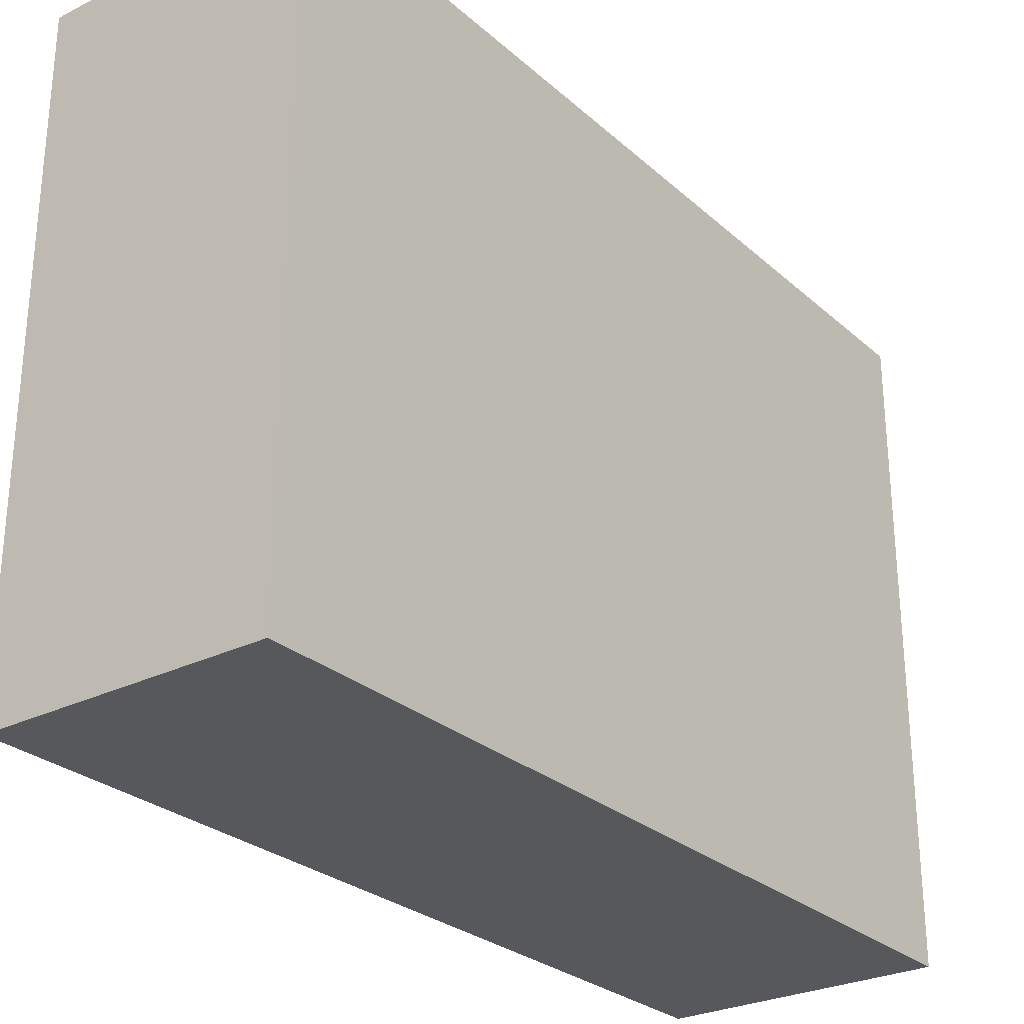
<metadata>
{"format":"obj","ext":"obj","renderer":"f3d","projection":"perspective","resolution":1024,"background":"white","views":[{"elev":-27.7,"azim":37.2,"up":"+Y"}]}
</metadata>
<code>
v -0.2409 -0.5697 -0.7858
v 0.2409 -0.5697 -0.7858
v -0.2409 -0.5697 0.7858
v 0.2409 -0.5697 0.7858
v -0.2409 0.5697 -0.7858
v 0.2409 0.5697 -0.7858
v -0.2409 0.5697 0.7858
v 0.2409 0.5697 0.7858
v 0 0.5697 0
v 0.2409 0.5697 0
v 0 0.5697 -0.7858
v -0.2409 0.5697 0
v 0 0.5697 0.7858
v -0.2409 -0.5697 0
v -0.2409 0 0
v -0.2409 0 -0.7858
v -0.2409 0 0.7858
v 0 -0.5697 -0.7858
v 0 -0.5697 0
v 0.2409 -0.5697 0
v 0 -0.5697 0.7858
v 0.2409 0 -0.7858
v 0.2409 0 0
v 0.2409 0 0.7858
v 0 0 0.7858
v 0 0 -0.7858
v -0.1204 0.5697 -0.3929
v 0 0.5697 -0.3929
v -0.1204 0.5697 -0.7858
v 0.1204 0.5697 0.3929
v 0.2409 0.5697 0.3929
v 0.1204 0.5697 0
v 0.2409 0.5697 -0.3929
v 0.1204 0.5697 -0.7858
v 0.1204 0.5697 -0.3929
v -0.2409 0.5697 -0.3929
v -0.1204 0.5697 0
v -0.2409 0.5697 0.3929
v -0.1204 0.5697 0.7858
v -0.1204 0.5697 0.3929
v 0.1204 0.5697 0.7858
v 0 0.5697 0.3929
v -0.2409 -0.5697 -0.3929
v -0.2409 -0.2848 -0.3929
v -0.2409 -0.2848 -0.7858
v -0.2409 -0.5697 0.3929
v -0.2409 -0.2848 0.3929
v -0.2409 -0.2848 0
v -0.2409 0.2848 -0.3929
v -0.2409 0.2848 -0.7858
v -0.2409 0 -0.3929
v -0.2409 -0.2848 0.7858
v -0.2409 0 0.3929
v -0.2409 0.2848 0.7858
v -0.2409 0.2848 0.3929
v -0.2409 0.2848 0
v -0.1204 -0.5697 -0.7858
v -0.1204 -0.5697 -0.3929
v 0.1204 -0.5697 -0.7858
v 0.1204 -0.5697 -0.3929
v 0 -0.5697 -0.3929
v -0.1204 -0.5697 0.3929
v -0.1204 -0.5697 0
v 0.2409 -0.5697 -0.3929
v 0.1204 -0.5697 0
v 0.2409 -0.5697 0.3929
v 0.1204 -0.5697 0.7858
v 0.1204 -0.5697 0.3929
v -0.1204 -0.5697 0.7858
v 0 -0.5697 0.3929
v 0.2409 -0.2848 -0.7858
v 0.2409 0 -0.3929
v 0.2409 -0.2848 -0.3929
v 0.2409 0.2848 -0.7858
v 0.2409 0.2848 -0.3929
v 0.2409 0.2848 0.3929
v 0.2409 0.2848 0
v 0.2409 -0.2848 0
v 0.2409 0.2848 0.7858
v 0.2409 0 0.3929
v 0.2409 -0.2848 0.7858
v 0.2409 -0.2848 0.3929
v 0 -0.2848 0.7858
v -0.1204 -0.2848 0.7858
v 0.1204 -0.2848 0.7858
v 0.1204 0.2848 0.7858
v 0.1204 0 0.7858
v -0.1204 0 0.7858
v 0 0.2848 0.7858
v -0.1204 0.2848 0.7858
v -0.1204 -0.2848 -0.7858
v -0.1204 0.2848 -0.7858
v -0.1204 0 -0.7858
v 0.1204 -0.2848 -0.7858
v 0 -0.2848 -0.7858
v 0.1204 0 -0.7858
v 0 0.2848 -0.7858
v 0.1204 0.2848 -0.7858
v -0.1807 0.5697 -0.5893
v -0.1204 0.5697 -0.5893
v -0.1807 0.5697 -0.7858
v -0.06022 0.5697 -0.1964
v 0 0.5697 -0.1964
v -0.06022 0.5697 -0.3929
v 0 0.5697 -0.5893
v -0.06022 0.5697 -0.7858
v -0.06022 0.5697 -0.5893
v 0.06022 0.5697 0.1964
v 0.1204 0.5697 0.1964
v 0.06022 0.5697 0
v 0.1807 0.5697 0.5893
v 0.2409 0.5697 0.5893
v 0.1807 0.5697 0.3929
v 0.2409 0.5697 0.1964
v 0.1807 0.5697 0
v 0.1807 0.5697 0.1964
v 0.2409 0.5697 -0.1964
v 0.1807 0.5697 -0.3929
v 0.1807 0.5697 -0.1964
v 0.2409 0.5697 -0.5893
v 0.1807 0.5697 -0.7858
v 0.1807 0.5697 -0.5893
v 0.06022 0.5697 -0.7858
v 0.06022 0.5697 -0.5893
v 0.1204 0.5697 -0.5893
v 0.06022 0.5697 -0.1964
v 0.1204 0.5697 -0.1964
v 0.06022 0.5697 -0.3929
v -0.2409 0.5697 -0.5893
v -0.1807 0.5697 -0.3929
v -0.2409 0.5697 -0.1964
v -0.1807 0.5697 0
v -0.1807 0.5697 -0.1964
v -0.06022 0.5697 0
v -0.1204 0.5697 -0.1964
v -0.2409 0.5697 0.1964
v -0.1807 0.5697 0.3929
v -0.1807 0.5697 0.1964
v -0.2409 0.5697 0.5893
v -0.1807 0.5697 0.7858
v -0.1807 0.5697 0.5893
v -0.06022 0.5697 0.7858
v -0.06022 0.5697 0.5893
v -0.1204 0.5697 0.5893
v 0.06022 0.5697 0.7858
v 0.06022 0.5697 0.5893
v 0 0.5697 0.5893
v 0.1807 0.5697 0.7858
v 0.1204 0.5697 0.5893
v 0 0.5697 0.1964
v 0.06022 0.5697 0.3929
v -0.1204 0.5697 0.1964
v -0.06022 0.5697 0.3929
v -0.06022 0.5697 0.1964
v -0.2409 -0.5697 -0.5893
v -0.2409 -0.4273 -0.5893
v -0.2409 -0.4273 -0.7858
v -0.2409 -0.5697 -0.1964
v -0.2409 -0.4273 -0.1964
v -0.2409 -0.4273 -0.3929
v -0.2409 -0.1424 -0.5893
v -0.2409 -0.1424 -0.7858
v -0.2409 -0.2848 -0.5893
v -0.2409 -0.5697 0.1964
v -0.2409 -0.4273 0.1964
v -0.2409 -0.4273 0
v -0.2409 -0.5697 0.5893
v -0.2409 -0.4273 0.5893
v -0.2409 -0.4273 0.3929
v -0.2409 -0.1424 0.1964
v -0.2409 -0.1424 0
v -0.2409 -0.2848 0.1964
v -0.2409 0.1424 -0.1964
v -0.2409 0.1424 -0.3929
v -0.2409 0 -0.1964
v -0.2409 0.4273 -0.5893
v -0.2409 0.4273 -0.7858
v -0.2409 0.2848 -0.5893
v -0.2409 0.1424 -0.7858
v -0.2409 0 -0.5893
v -0.2409 0.1424 -0.5893
v -0.2409 -0.2848 -0.1964
v -0.2409 -0.1424 -0.1964
v -0.2409 -0.1424 -0.3929
v -0.2409 -0.4273 0.7858
v -0.2409 -0.2848 0.5893
v -0.2409 -0.1424 0.7858
v -0.2409 0 0.5893
v -0.2409 -0.1424 0.5893
v -0.2409 0 0.1964
v -0.2409 -0.1424 0.3929
v -0.2409 0.1424 0.7858
v -0.2409 0.2848 0.5893
v -0.2409 0.1424 0.5893
v -0.2409 0.4273 0.7858
v -0.2409 0.4273 0.5893
v -0.2409 0.4273 0.1964
v -0.2409 0.4273 0.3929
v -0.2409 0.4273 -0.1964
v -0.2409 0.4273 0
v -0.2409 0.4273 -0.3929
v -0.2409 0.1424 0
v -0.2409 0.2848 -0.1964
v -0.2409 0.1424 0.3929
v -0.2409 0.2848 0.1964
v -0.2409 0.1424 0.1964
v -0.1807 -0.5697 -0.7858
v -0.1807 -0.5697 -0.5893
v -0.06022 -0.5697 -0.7858
v -0.06022 -0.5697 -0.5893
v -0.1204 -0.5697 -0.5893
v -0.1807 -0.5697 -0.1964
v -0.1807 -0.5697 -0.3929
v 0.06022 -0.5697 -0.7858
v 0.06022 -0.5697 -0.5893
v 0 -0.5697 -0.5893
v 0.1807 -0.5697 -0.7858
v 0.1807 -0.5697 -0.5893
v 0.1204 -0.5697 -0.5893
v 0.06022 -0.5697 -0.1964
v 0 -0.5697 -0.1964
v 0.06022 -0.5697 -0.3929
v -0.06022 -0.5697 0.1964
v -0.1204 -0.5697 0.1964
v -0.06022 -0.5697 0
v -0.1807 -0.5697 0.5893
v -0.1807 -0.5697 0.3929
v -0.1807 -0.5697 0
v -0.1807 -0.5697 0.1964
v -0.06022 -0.5697 -0.3929
v -0.06022 -0.5697 -0.1964
v -0.1204 -0.5697 -0.1964
v 0.2409 -0.5697 -0.5893
v 0.1807 -0.5697 -0.3929
v 0.2409 -0.5697 -0.1964
v 0.1807 -0.5697 0
v 0.1807 -0.5697 -0.1964
v 0.06022 -0.5697 0
v 0.1204 -0.5697 -0.1964
v 0.2409 -0.5697 0.1964
v 0.1807 -0.5697 0.3929
v 0.1807 -0.5697 0.1964
v 0.2409 -0.5697 0.5893
v 0.1807 -0.5697 0.7858
v 0.1807 -0.5697 0.5893
v 0.06022 -0.5697 0.7858
v 0.06022 -0.5697 0.5893
v 0.1204 -0.5697 0.5893
v -0.06022 -0.5697 0.7858
v -0.06022 -0.5697 0.5893
v 0 -0.5697 0.5893
v -0.1807 -0.5697 0.7858
v -0.1204 -0.5697 0.5893
v 0 -0.5697 0.1964
v -0.06022 -0.5697 0.3929
v 0.1204 -0.5697 0.1964
v 0.06022 -0.5697 0.3929
v 0.06022 -0.5697 0.1964
v 0.2409 -0.4273 -0.7858
v 0.2409 -0.2848 -0.5893
v 0.2409 -0.4273 -0.5893
v 0.2409 -0.1424 -0.7858
v 0.2409 0 -0.5893
v 0.2409 -0.1424 -0.5893
v 0.2409 0 -0.1964
v 0.2409 -0.1424 -0.1964
v 0.2409 -0.1424 -0.3929
v 0.2409 0.1424 -0.7858
v 0.2409 0.2848 -0.5893
v 0.2409 0.1424 -0.5893
v 0.2409 0.4273 -0.7858
v 0.2409 0.4273 -0.5893
v 0.2409 0.4273 -0.1964
v 0.2409 0.4273 -0.3929
v 0.2409 0.4273 0.1964
v 0.2409 0.4273 0
v 0.2409 0.4273 0.5893
v 0.2409 0.4273 0.3929
v 0.2409 0.1424 0.1964
v 0.2409 0.1424 0
v 0.2409 0.2848 0.1964
v 0.2409 0.1424 -0.3929
v 0.2409 0.2848 -0.1964
v 0.2409 0.1424 -0.1964
v 0.2409 -0.4273 -0.3929
v 0.2409 -0.1424 0
v 0.2409 -0.2848 -0.1964
v 0.2409 -0.4273 0
v 0.2409 -0.4273 -0.1964
v 0.2409 0.1424 0.3929
v 0.2409 0 0.1964
v 0.2409 0.4273 0.7858
v 0.2409 0.2848 0.5893
v 0.2409 0.1424 0.7858
v 0.2409 0 0.5893
v 0.2409 0.1424 0.5893
v 0.2409 -0.1424 0.7858
v 0.2409 -0.2848 0.5893
v 0.2409 -0.1424 0.5893
v 0.2409 -0.4273 0.7858
v 0.2409 -0.4273 0.5893
v 0.2409 -0.4273 0.1964
v 0.2409 -0.4273 0.3929
v 0.2409 -0.1424 0.1964
v 0.2409 -0.1424 0.3929
v 0.2409 -0.2848 0.1964
v -0.1204 -0.4273 0.7858
v -0.1807 -0.4273 0.7858
v 0 -0.4273 0.7858
v -0.06022 -0.4273 0.7858
v 0 -0.1424 0.7858
v -0.06022 -0.1424 0.7858
v -0.06022 -0.2848 0.7858
v 0.1204 -0.4273 0.7858
v 0.06022 -0.4273 0.7858
v 0.1807 -0.4273 0.7858
v 0.1807 -0.1424 0.7858
v 0.1807 -0.2848 0.7858
v 0.1807 0.1424 0.7858
v 0.1807 0 0.7858
v 0.1807 0.4273 0.7858
v 0.1807 0.2848 0.7858
v 0.06022 0.1424 0.7858
v 0.06022 0 0.7858
v 0.1204 0.1424 0.7858
v 0.06022 -0.2848 0.7858
v 0.1204 -0.1424 0.7858
v 0.06022 -0.1424 0.7858
v -0.1807 -0.2848 0.7858
v -0.06022 0 0.7858
v -0.1204 -0.1424 0.7858
v -0.1807 0 0.7858
v -0.1807 -0.1424 0.7858
v 0.06022 0.2848 0.7858
v 0 0.1424 0.7858
v 0.1204 0.4273 0.7858
v 0 0.4273 0.7858
v 0.06022 0.4273 0.7858
v -0.1204 0.4273 0.7858
v -0.06022 0.4273 0.7858
v -0.1807 0.4273 0.7858
v -0.1807 0.1424 0.7858
v -0.1807 0.2848 0.7858
v -0.06022 0.1424 0.7858
v -0.06022 0.2848 0.7858
v -0.1204 0.1424 0.7858
v -0.1807 -0.4273 -0.7858
v -0.1807 -0.1424 -0.7858
v -0.1807 -0.2848 -0.7858
v -0.06022 -0.4273 -0.7858
v -0.1204 -0.4273 -0.7858
v -0.1807 0.1424 -0.7858
v -0.1807 0 -0.7858
v -0.1807 0.4273 -0.7858
v -0.1807 0.2848 -0.7858
v -0.06022 0.1424 -0.7858
v -0.06022 0 -0.7858
v -0.1204 0.1424 -0.7858
v 0.06022 -0.1424 -0.7858
v 0.06022 -0.2848 -0.7858
v 0 -0.1424 -0.7858
v 0.1807 -0.4273 -0.7858
v 0.1204 -0.4273 -0.7858
v 0 -0.4273 -0.7858
v 0.06022 -0.4273 -0.7858
v -0.1204 -0.1424 -0.7858
v -0.06022 -0.1424 -0.7858
v -0.06022 -0.2848 -0.7858
v 0.1807 -0.2848 -0.7858
v 0.06022 0 -0.7858
v 0.1204 -0.1424 -0.7858
v 0.1807 0 -0.7858
v 0.1807 -0.1424 -0.7858
v -0.06022 0.2848 -0.7858
v 0 0.1424 -0.7858
v -0.1204 0.4273 -0.7858
v 0 0.4273 -0.7858
v -0.06022 0.4273 -0.7858
v 0.1204 0.4273 -0.7858
v 0.06022 0.4273 -0.7858
v 0.1807 0.4273 -0.7858
v 0.1807 0.1424 -0.7858
v 0.1807 0.2848 -0.7858
v 0.06022 0.1424 -0.7858
v 0.06022 0.2848 -0.7858
v 0.1204 0.1424 -0.7858
f 5 99 101
f 99 27 100
f 100 29 101
f 99 100 101
f 27 102 104
f 102 9 103
f 103 28 104
f 102 103 104
f 28 105 107
f 105 11 106
f 106 29 107
f 105 106 107
f 27 104 100
f 104 28 107
f 107 29 100
f 104 107 100
f 9 108 110
f 108 30 109
f 109 32 110
f 108 109 110
f 30 111 113
f 111 8 112
f 112 31 113
f 111 112 113
f 31 114 116
f 114 10 115
f 115 32 116
f 114 115 116
f 30 113 109
f 113 31 116
f 116 32 109
f 113 116 109
f 10 117 119
f 117 33 118
f 118 35 119
f 117 118 119
f 33 120 122
f 120 6 121
f 121 34 122
f 120 121 122
f 34 123 125
f 123 11 124
f 124 35 125
f 123 124 125
f 33 122 118
f 122 34 125
f 125 35 118
f 122 125 118
f 9 110 103
f 110 32 126
f 126 28 103
f 110 126 103
f 32 115 127
f 115 10 119
f 119 35 127
f 115 119 127
f 35 124 128
f 124 11 105
f 105 28 128
f 124 105 128
f 32 127 126
f 127 35 128
f 128 28 126
f 127 128 126
f 5 129 99
f 129 36 130
f 130 27 99
f 129 130 99
f 36 131 133
f 131 12 132
f 132 37 133
f 131 132 133
f 37 134 135
f 134 9 102
f 102 27 135
f 134 102 135
f 36 133 130
f 133 37 135
f 135 27 130
f 133 135 130
f 12 136 138
f 136 38 137
f 137 40 138
f 136 137 138
f 38 139 141
f 139 7 140
f 140 39 141
f 139 140 141
f 39 142 144
f 142 13 143
f 143 40 144
f 142 143 144
f 38 141 137
f 141 39 144
f 144 40 137
f 141 144 137
f 13 145 147
f 145 41 146
f 146 42 147
f 145 146 147
f 41 148 149
f 148 8 111
f 111 30 149
f 148 111 149
f 30 108 151
f 108 9 150
f 150 42 151
f 108 150 151
f 41 149 146
f 149 30 151
f 151 42 146
f 149 151 146
f 12 138 132
f 138 40 152
f 152 37 132
f 138 152 132
f 40 143 153
f 143 13 147
f 147 42 153
f 143 147 153
f 42 150 154
f 150 9 134
f 134 37 154
f 150 134 154
f 40 153 152
f 153 42 154
f 154 37 152
f 153 154 152
f 1 155 157
f 155 43 156
f 156 45 157
f 155 156 157
f 43 158 160
f 158 14 159
f 159 44 160
f 158 159 160
f 44 161 163
f 161 16 162
f 162 45 163
f 161 162 163
f 43 160 156
f 160 44 163
f 163 45 156
f 160 163 156
f 14 164 166
f 164 46 165
f 165 48 166
f 164 165 166
f 46 167 169
f 167 3 168
f 168 47 169
f 167 168 169
f 47 170 172
f 170 15 171
f 171 48 172
f 170 171 172
f 46 169 165
f 169 47 172
f 172 48 165
f 169 172 165
f 15 173 175
f 173 49 174
f 174 51 175
f 173 174 175
f 49 176 178
f 176 5 177
f 177 50 178
f 176 177 178
f 50 179 181
f 179 16 180
f 180 51 181
f 179 180 181
f 49 178 174
f 178 50 181
f 181 51 174
f 178 181 174
f 14 166 159
f 166 48 182
f 182 44 159
f 166 182 159
f 48 171 183
f 171 15 175
f 175 51 183
f 171 175 183
f 51 180 184
f 180 16 161
f 161 44 184
f 180 161 184
f 48 183 182
f 183 51 184
f 184 44 182
f 183 184 182
f 3 185 168
f 185 52 186
f 186 47 168
f 185 186 168
f 52 187 189
f 187 17 188
f 188 53 189
f 187 188 189
f 53 190 191
f 190 15 170
f 170 47 191
f 190 170 191
f 52 189 186
f 189 53 191
f 191 47 186
f 189 191 186
f 17 192 194
f 192 54 193
f 193 55 194
f 192 193 194
f 54 195 196
f 195 7 139
f 139 38 196
f 195 139 196
f 38 136 198
f 136 12 197
f 197 55 198
f 136 197 198
f 54 196 193
f 196 38 198
f 198 55 193
f 196 198 193
f 12 131 200
f 131 36 199
f 199 56 200
f 131 199 200
f 36 129 201
f 129 5 176
f 176 49 201
f 129 176 201
f 49 173 203
f 173 15 202
f 202 56 203
f 173 202 203
f 36 201 199
f 201 49 203
f 203 56 199
f 201 203 199
f 17 194 188
f 194 55 204
f 204 53 188
f 194 204 188
f 55 197 205
f 197 12 200
f 200 56 205
f 197 200 205
f 56 202 206
f 202 15 190
f 190 53 206
f 202 190 206
f 55 205 204
f 205 56 206
f 206 53 204
f 205 206 204
f 1 207 155
f 207 57 208
f 208 43 155
f 207 208 155
f 57 209 211
f 209 18 210
f 210 58 211
f 209 210 211
f 58 212 213
f 212 14 158
f 158 43 213
f 212 158 213
f 57 211 208
f 211 58 213
f 213 43 208
f 211 213 208
f 18 214 216
f 214 59 215
f 215 61 216
f 214 215 216
f 59 217 219
f 217 2 218
f 218 60 219
f 217 218 219
f 60 220 222
f 220 19 221
f 221 61 222
f 220 221 222
f 59 219 215
f 219 60 222
f 222 61 215
f 219 222 215
f 19 223 225
f 223 62 224
f 224 63 225
f 223 224 225
f 62 226 227
f 226 3 167
f 167 46 227
f 226 167 227
f 46 164 229
f 164 14 228
f 228 63 229
f 164 228 229
f 62 227 224
f 227 46 229
f 229 63 224
f 227 229 224
f 18 216 210
f 216 61 230
f 230 58 210
f 216 230 210
f 61 221 231
f 221 19 225
f 225 63 231
f 221 225 231
f 63 228 232
f 228 14 212
f 212 58 232
f 228 212 232
f 61 231 230
f 231 63 232
f 232 58 230
f 231 232 230
f 2 233 218
f 233 64 234
f 234 60 218
f 233 234 218
f 64 235 237
f 235 20 236
f 236 65 237
f 235 236 237
f 65 238 239
f 238 19 220
f 220 60 239
f 238 220 239
f 64 237 234
f 237 65 239
f 239 60 234
f 237 239 234
f 20 240 242
f 240 66 241
f 241 68 242
f 240 241 242
f 66 243 245
f 243 4 244
f 244 67 245
f 243 244 245
f 67 246 248
f 246 21 247
f 247 68 248
f 246 247 248
f 66 245 241
f 245 67 248
f 248 68 241
f 245 248 241
f 21 249 251
f 249 69 250
f 250 70 251
f 249 250 251
f 69 252 253
f 252 3 226
f 226 62 253
f 252 226 253
f 62 223 255
f 223 19 254
f 254 70 255
f 223 254 255
f 69 253 250
f 253 62 255
f 255 70 250
f 253 255 250
f 20 242 236
f 242 68 256
f 256 65 236
f 242 256 236
f 68 247 257
f 247 21 251
f 251 70 257
f 247 251 257
f 70 254 258
f 254 19 238
f 238 65 258
f 254 238 258
f 68 257 256
f 257 70 258
f 258 65 256
f 257 258 256
f 2 259 261
f 259 71 260
f 260 73 261
f 259 260 261
f 71 262 264
f 262 22 263
f 263 72 264
f 262 263 264
f 72 265 267
f 265 23 266
f 266 73 267
f 265 266 267
f 71 264 260
f 264 72 267
f 267 73 260
f 264 267 260
f 22 268 270
f 268 74 269
f 269 75 270
f 268 269 270
f 74 271 272
f 271 6 120
f 120 33 272
f 271 120 272
f 33 117 274
f 117 10 273
f 273 75 274
f 117 273 274
f 74 272 269
f 272 33 274
f 274 75 269
f 272 274 269
f 10 114 276
f 114 31 275
f 275 77 276
f 114 275 276
f 31 112 278
f 112 8 277
f 277 76 278
f 112 277 278
f 76 279 281
f 279 23 280
f 280 77 281
f 279 280 281
f 31 278 275
f 278 76 281
f 281 77 275
f 278 281 275
f 22 270 263
f 270 75 282
f 282 72 263
f 270 282 263
f 75 273 283
f 273 10 276
f 276 77 283
f 273 276 283
f 77 280 284
f 280 23 265
f 265 72 284
f 280 265 284
f 75 283 282
f 283 77 284
f 284 72 282
f 283 284 282
f 2 261 233
f 261 73 285
f 285 64 233
f 261 285 233
f 73 266 287
f 266 23 286
f 286 78 287
f 266 286 287
f 78 288 289
f 288 20 235
f 235 64 289
f 288 235 289
f 73 287 285
f 287 78 289
f 289 64 285
f 287 289 285
f 23 279 291
f 279 76 290
f 290 80 291
f 279 290 291
f 76 277 293
f 277 8 292
f 292 79 293
f 277 292 293
f 79 294 296
f 294 24 295
f 295 80 296
f 294 295 296
f 76 293 290
f 293 79 296
f 296 80 290
f 293 296 290
f 24 297 299
f 297 81 298
f 298 82 299
f 297 298 299
f 81 300 301
f 300 4 243
f 243 66 301
f 300 243 301
f 66 240 303
f 240 20 302
f 302 82 303
f 240 302 303
f 81 301 298
f 301 66 303
f 303 82 298
f 301 303 298
f 23 291 286
f 291 80 304
f 304 78 286
f 291 304 286
f 80 295 305
f 295 24 299
f 299 82 305
f 295 299 305
f 82 302 306
f 302 20 288
f 288 78 306
f 302 288 306
f 80 305 304
f 305 82 306
f 306 78 304
f 305 306 304
f 3 252 308
f 252 69 307
f 307 84 308
f 252 307 308
f 69 249 310
f 249 21 309
f 309 83 310
f 249 309 310
f 83 311 313
f 311 25 312
f 312 84 313
f 311 312 313
f 69 310 307
f 310 83 313
f 313 84 307
f 310 313 307
f 21 246 315
f 246 67 314
f 314 85 315
f 246 314 315
f 67 244 316
f 244 4 300
f 300 81 316
f 244 300 316
f 81 297 318
f 297 24 317
f 317 85 318
f 297 317 318
f 67 316 314
f 316 81 318
f 318 85 314
f 316 318 314
f 24 294 320
f 294 79 319
f 319 87 320
f 294 319 320
f 79 292 322
f 292 8 321
f 321 86 322
f 292 321 322
f 86 323 325
f 323 25 324
f 324 87 325
f 323 324 325
f 79 322 319
f 322 86 325
f 325 87 319
f 322 325 319
f 21 315 309
f 315 85 326
f 326 83 309
f 315 326 309
f 85 317 327
f 317 24 320
f 320 87 327
f 317 320 327
f 87 324 328
f 324 25 311
f 311 83 328
f 324 311 328
f 85 327 326
f 327 87 328
f 328 83 326
f 327 328 326
f 3 308 185
f 308 84 329
f 329 52 185
f 308 329 185
f 84 312 331
f 312 25 330
f 330 88 331
f 312 330 331
f 88 332 333
f 332 17 187
f 187 52 333
f 332 187 333
f 84 331 329
f 331 88 333
f 333 52 329
f 331 333 329
f 25 323 335
f 323 86 334
f 334 89 335
f 323 334 335
f 86 321 336
f 321 8 148
f 148 41 336
f 321 148 336
f 41 145 338
f 145 13 337
f 337 89 338
f 145 337 338
f 86 336 334
f 336 41 338
f 338 89 334
f 336 338 334
f 13 142 340
f 142 39 339
f 339 90 340
f 142 339 340
f 39 140 341
f 140 7 195
f 195 54 341
f 140 195 341
f 54 192 343
f 192 17 342
f 342 90 343
f 192 342 343
f 39 341 339
f 341 54 343
f 343 90 339
f 341 343 339
f 25 335 330
f 335 89 344
f 344 88 330
f 335 344 330
f 89 337 345
f 337 13 340
f 340 90 345
f 337 340 345
f 90 342 346
f 342 17 332
f 332 88 346
f 342 332 346
f 89 345 344
f 345 90 346
f 346 88 344
f 345 346 344
f 1 157 207
f 157 45 347
f 347 57 207
f 157 347 207
f 45 162 349
f 162 16 348
f 348 91 349
f 162 348 349
f 91 350 351
f 350 18 209
f 209 57 351
f 350 209 351
f 45 349 347
f 349 91 351
f 351 57 347
f 349 351 347
f 16 179 353
f 179 50 352
f 352 93 353
f 179 352 353
f 50 177 355
f 177 5 354
f 354 92 355
f 177 354 355
f 92 356 358
f 356 26 357
f 357 93 358
f 356 357 358
f 50 355 352
f 355 92 358
f 358 93 352
f 355 358 352
f 26 359 361
f 359 94 360
f 360 95 361
f 359 360 361
f 94 362 363
f 362 2 217
f 217 59 363
f 362 217 363
f 59 214 365
f 214 18 364
f 364 95 365
f 214 364 365
f 94 363 360
f 363 59 365
f 365 95 360
f 363 365 360
f 16 353 348
f 353 93 366
f 366 91 348
f 353 366 348
f 93 357 367
f 357 26 361
f 361 95 367
f 357 361 367
f 95 364 368
f 364 18 350
f 350 91 368
f 364 350 368
f 93 367 366
f 367 95 368
f 368 91 366
f 367 368 366
f 2 362 259
f 362 94 369
f 369 71 259
f 362 369 259
f 94 359 371
f 359 26 370
f 370 96 371
f 359 370 371
f 96 372 373
f 372 22 262
f 262 71 373
f 372 262 373
f 94 371 369
f 371 96 373
f 373 71 369
f 371 373 369
f 26 356 375
f 356 92 374
f 374 97 375
f 356 374 375
f 92 354 376
f 354 5 101
f 101 29 376
f 354 101 376
f 29 106 378
f 106 11 377
f 377 97 378
f 106 377 378
f 92 376 374
f 376 29 378
f 378 97 374
f 376 378 374
f 11 123 380
f 123 34 379
f 379 98 380
f 123 379 380
f 34 121 381
f 121 6 271
f 271 74 381
f 121 271 381
f 74 268 383
f 268 22 382
f 382 98 383
f 268 382 383
f 34 381 379
f 381 74 383
f 383 98 379
f 381 383 379
f 26 375 370
f 375 97 384
f 384 96 370
f 375 384 370
f 97 377 385
f 377 11 380
f 380 98 385
f 377 380 385
f 98 382 386
f 382 22 372
f 372 96 386
f 382 372 386
f 97 385 384
f 385 98 386
f 386 96 384
f 385 386 384

</code>
